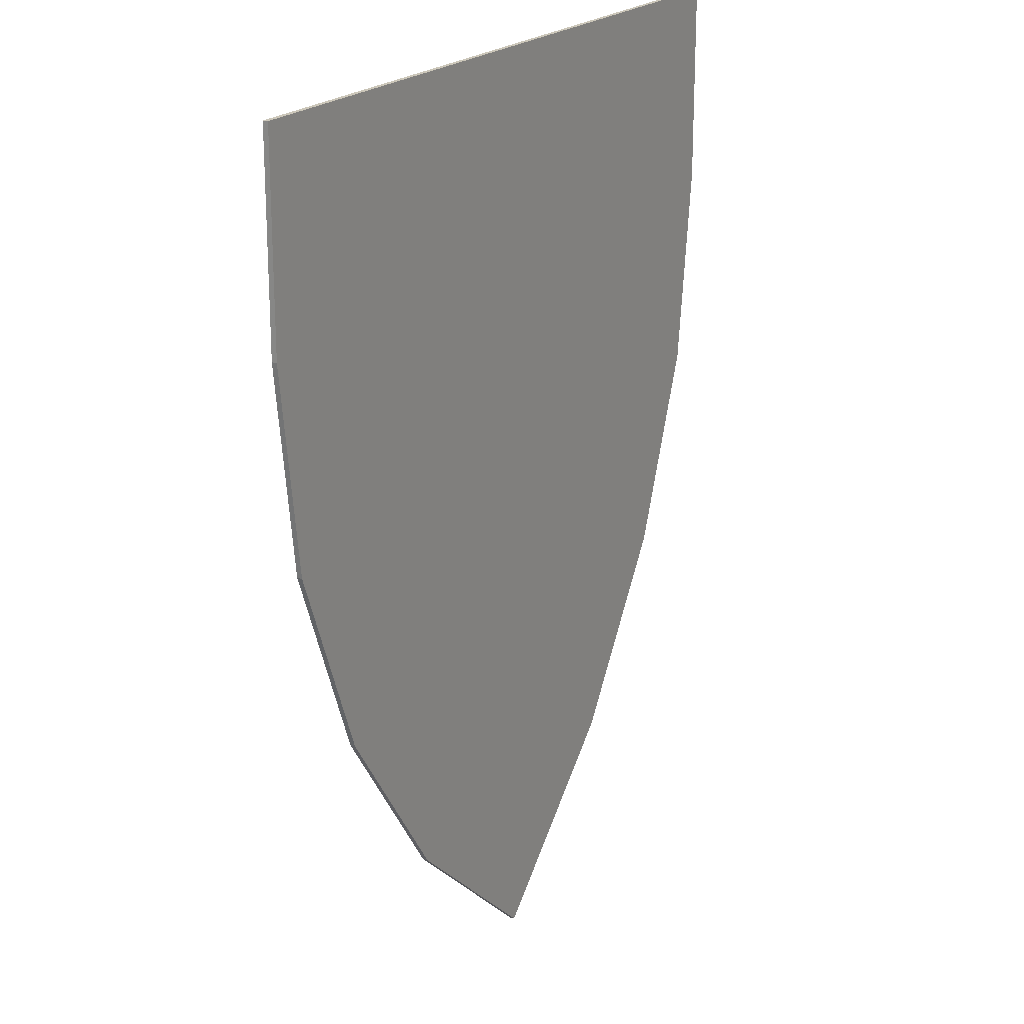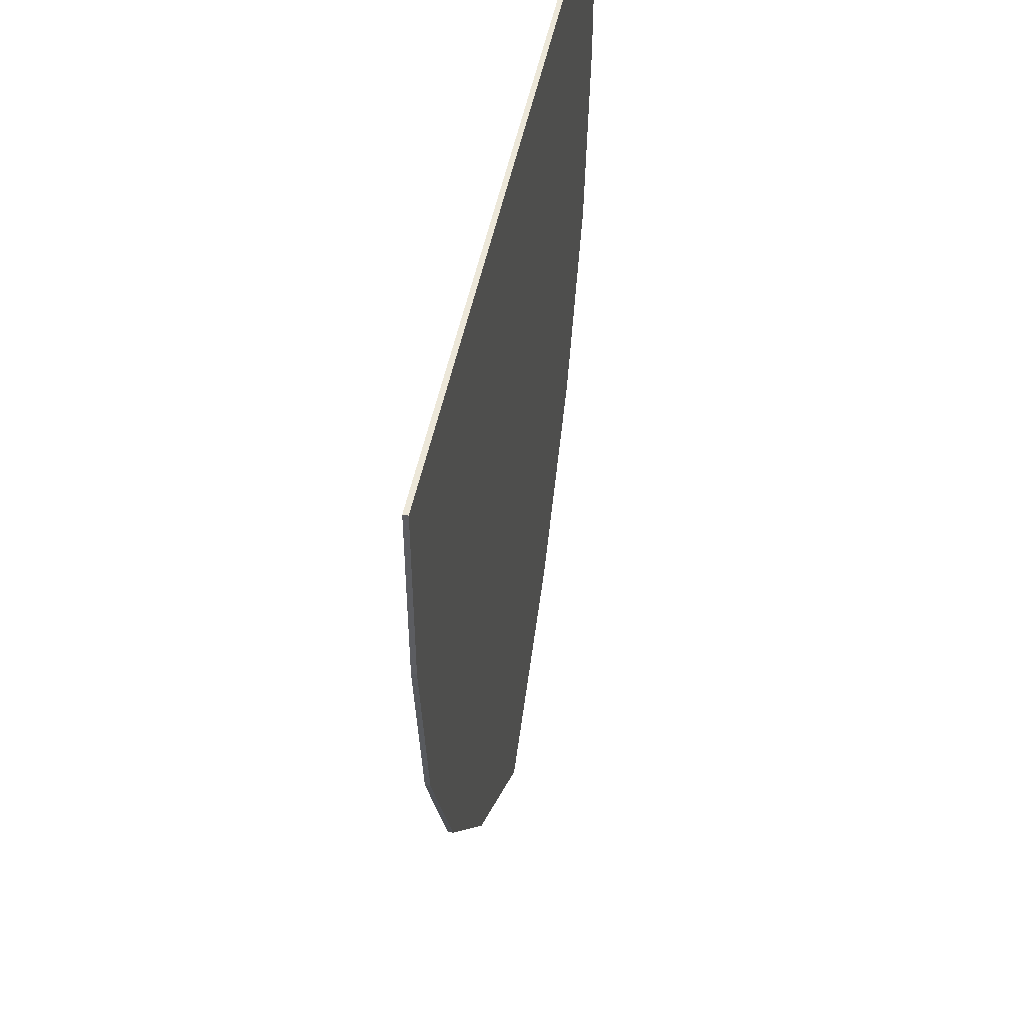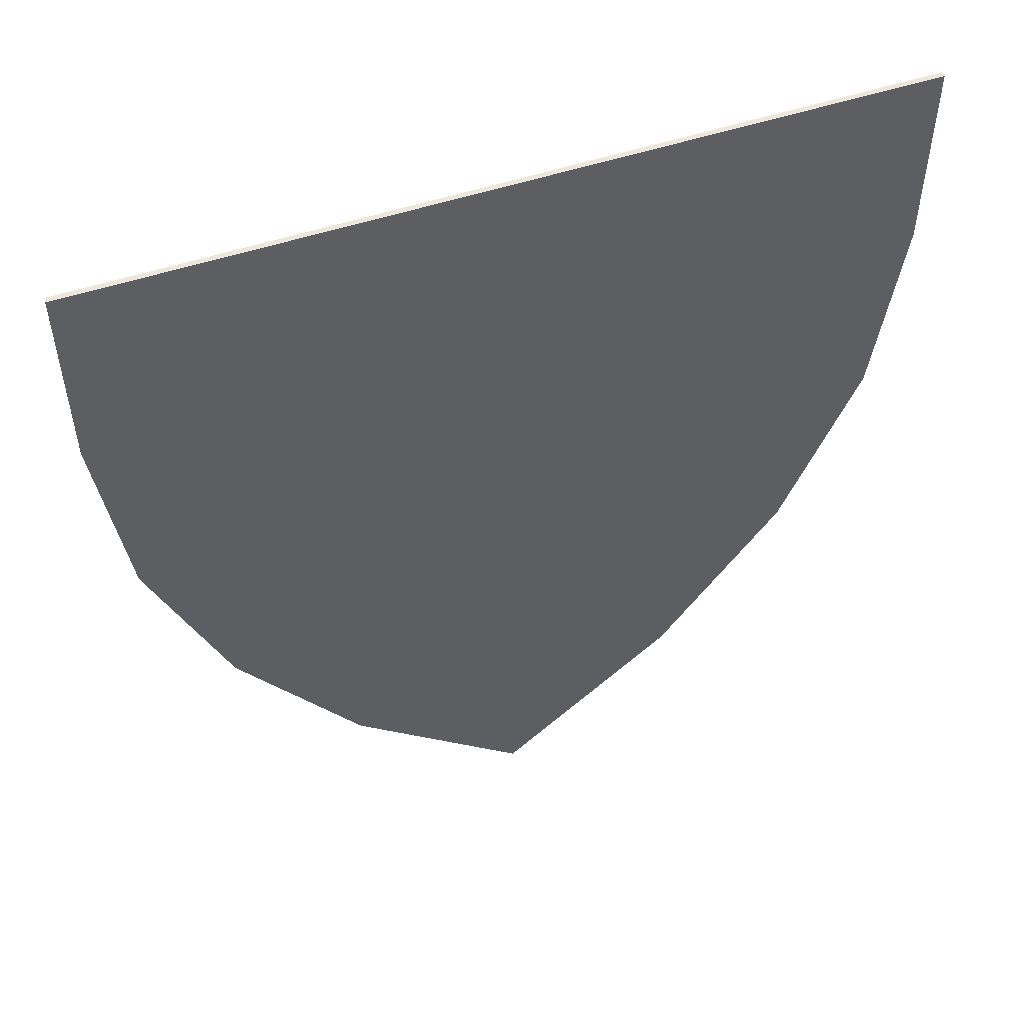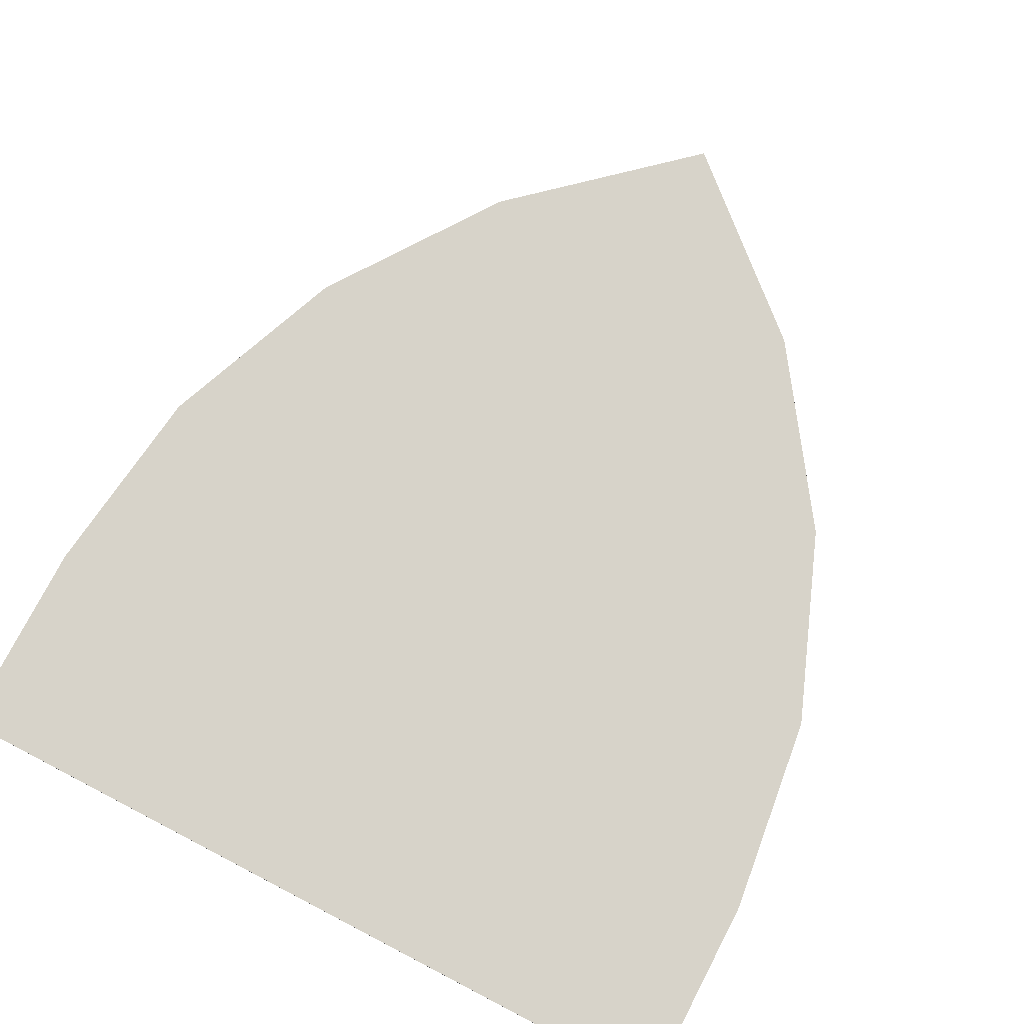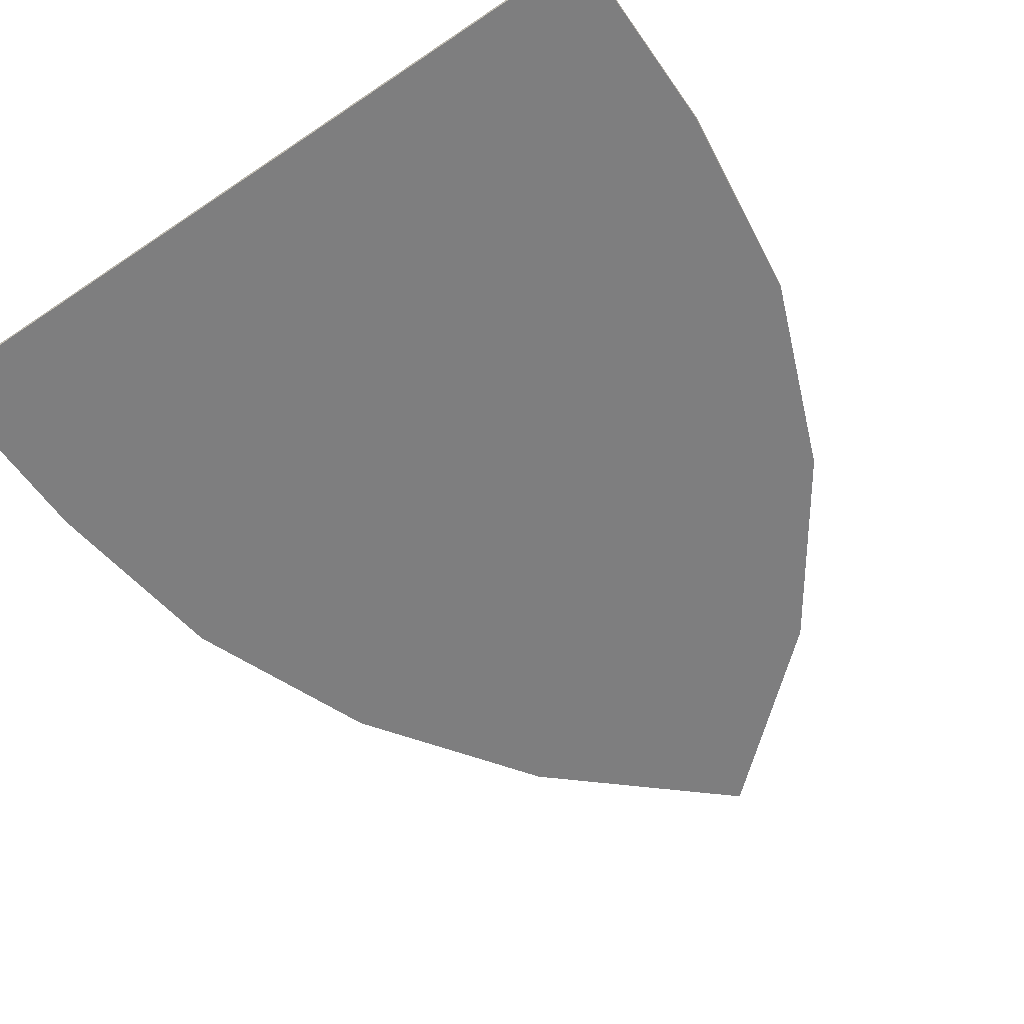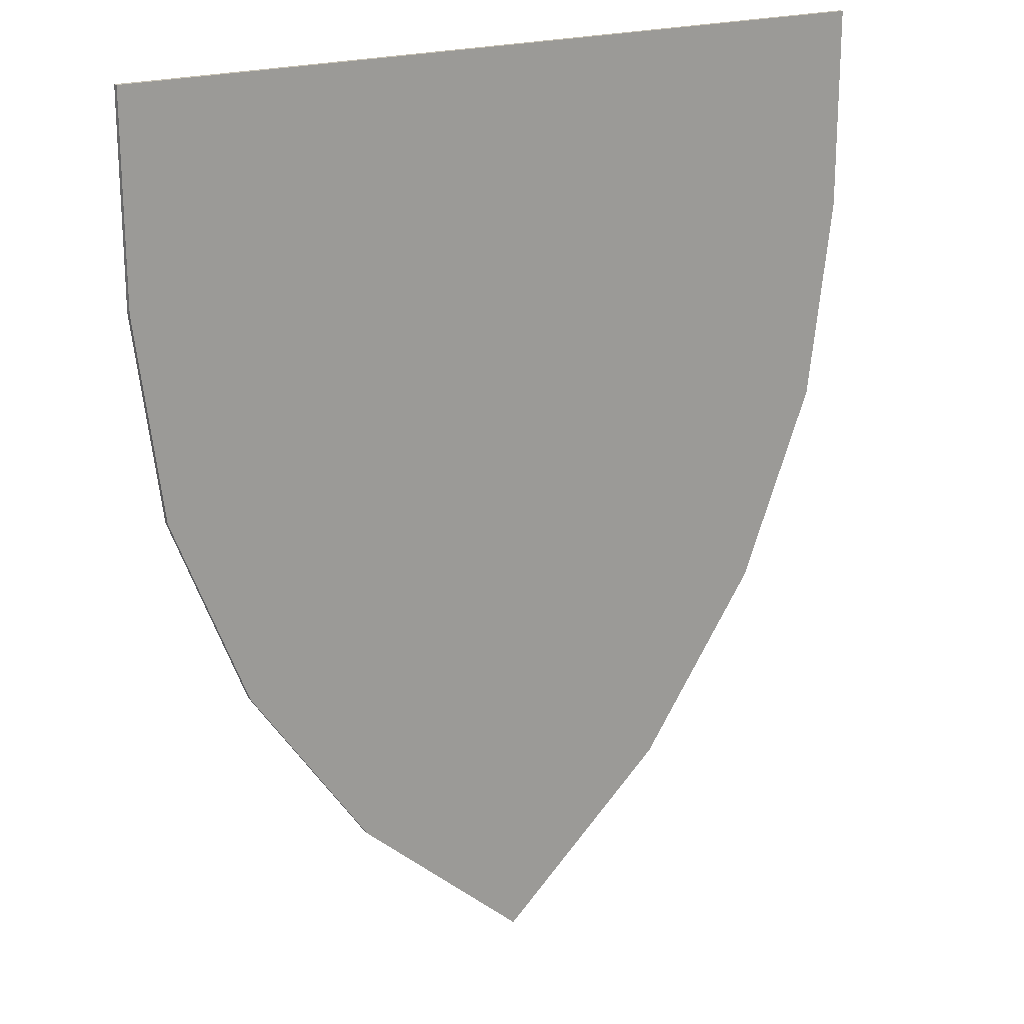
<metadata>
{"format":"obj","ext":"obj","renderer":"f3d","projection":"perspective","resolution":1024,"background":"white","views":[{"elev":20.8,"azim":-60.8,"up":"+Z"},{"elev":50.0,"azim":101.4,"up":"+Z"},{"elev":53.3,"azim":-19.3,"up":"+Z"},{"elev":76.3,"azim":27.5,"up":"+Y"},{"elev":-59.5,"azim":34.7,"up":"+Y"},{"elev":20.0,"azim":-33.1,"up":"+Z"}]}
</metadata>
<code>
v -1 -0.0125 0.7
v 1 -0.0125 0.7
v 1 0 0.7
v -1 0 0.7
v -1 -0.0125 0.2
v -1 -0.0125 0.7
v -1 0 0.7
v -1 0 0.2
v 1 0 0.2
v 1 0 0.7
v 1 -0.0125 0.7
v 1 -0.0125 0.2
v -0.936 -0.0125 -0.3015
v -1 -0.0125 0.2
v -1 0 0.2
v -0.936 0 -0.3015
v 0.936 0 -0.3015
v 1 0 0.2
v 1 -0.0125 0.2
v 0.936 -0.0125 -0.3015
v -0.7465 -0.0125 -0.784
v -0.936 -0.0125 -0.3015
v -0.936 0 -0.3015
v -0.7465 0 -0.784
v 0.7465 0 -0.784
v 0.936 0 -0.3015
v 0.936 -0.0125 -0.3015
v 0.7465 -0.0125 -0.784
v -0.438 -0.0125 -1.228
v -0.7465 -0.0125 -0.784
v -0.7465 0 -0.784
v -0.438 0 -1.228
v 0.438 0 -1.228
v 0.7465 0 -0.784
v 0.7465 -0.0125 -0.784
v 0.438 -0.0125 -1.228
v 0 -0.0125 -1.619
v -0.438 -0.0125 -1.228
v -0.438 0 -1.228
v 0 0 -1.619
v 0 0 -1.619
v 0.438 0 -1.228
v 0.438 -0.0125 -1.228
v 0 -0.0125 -1.619
v 0 0 -1.619
v -0.438 0 -1.228
v 0.438 0 -1.228
v -0.438 0 -1.228
v -0.7465 0 -0.784
v 0.7465 0 -0.784
v 0.438 0 -1.228
v -0.7465 0 -0.784
v -0.936 0 -0.3015
v 0.936 0 -0.3015
v 0.7465 0 -0.784
v -0.936 0 -0.3015
v -1 0 0.2
v 1 0 0.2
v 0.936 0 -0.3015
v -1 0 0.2
v -1 0 0.7
v 1 0 0.7
v 1 0 0.2
v -0.03 -0.0125 -0.17
v -0.7 -0.0125 0.05
v -0.45 -0.0125 -0.2
v -0.03 -0.0125 -0.23
v -0.03 -0.0125 -0.23
v -0.25 -0.0125 -0.9
v 0 -0.0125 -0.65
v 0 -0.0125 0.7
v -0.25 -0.0125 0.5
v 0 -0.0125 0.25
v -1 -0.0125 0.7
v -1 -0.0125 0.2
v -0.7 -0.0125 0.05
v -0.25 -0.0125 0.5
v -0.25 -0.0125 0.5
v -0.7 -0.0125 0.05
v -0.03 -0.0125 -0.17
v -0.7 -0.0125 -0.45
v -0.7 -0.0125 0.05
v -1 -0.0125 0.2
v -0.936 -0.0125 -0.3015
v -0.7 -0.0125 0.05
v -0.7 -0.0125 -0.45
v -0.45 -0.0125 -0.2
v -0.03 -0.0125 -0.23
v -0.7 -0.0125 -0.45
v -0.25 -0.0125 -0.9
v -0.25 -0.0125 -0.9
v -0.7 -0.0125 -0.45
v -0.936 -0.0125 -0.3015
v -0.7465 -0.0125 -0.784
v 0 -0.0125 -1.619
v -0.25 -0.0125 -0.9
v -0.7465 -0.0125 -0.784
v -0.438 -0.0125 -1.228
v 0 -0.0125 -0.65
v -0.25 -0.0125 -0.9
v 0 -0.0125 -1.619
v 0 -0.0125 0.7
v -1 -0.0125 0.7
v -0.25 -0.0125 0.5
v -0.45 -0.0125 -0.2
v -0.7 -0.0125 -0.45
v -0.03 -0.0125 -0.23
v -0.03 -0.0125 -0.17
v -0.03 -0.0125 -0.23
v 0 -0.0125 -0.65
v 0 -0.0125 0.25
v -0.25 -0.0125 0.5
v -0.03 -0.0125 -0.17
v 0 -0.0125 0.25
v 0.03 -0.0125 -0.17
v 0.7 -0.0125 0.05
v 0.45 -0.0125 -0.2
v 0.03 -0.0125 -0.23
v 0.03 -0.0125 -0.23
v 0.25 -0.0125 -0.9
v 0 -0.0125 -0.65
v 0 -0.0125 0.7
v 0.25 -0.0125 0.5
v 0 -0.0125 0.25
v 1 -0.0125 0.7
v 1 -0.0125 0.2
v 0.7 -0.0125 0.05
v 0.25 -0.0125 0.5
v 0.25 -0.0125 0.5
v 0.7 -0.0125 0.05
v 0.03 -0.0125 -0.17
v 0.7 -0.0125 -0.45
v 0.7 -0.0125 0.05
v 1 -0.0125 0.2
v 0.936 -0.0125 -0.3015
v 0.7 -0.0125 0.05
v 0.7 -0.0125 -0.45
v 0.45 -0.0125 -0.2
v 0.03 -0.0125 -0.23
v 0.7 -0.0125 -0.45
v 0.25 -0.0125 -0.9
v 0.25 -0.0125 -0.9
v 0.7 -0.0125 -0.45
v 0.936 -0.0125 -0.3015
v 0.7465 -0.0125 -0.784
v 0 -0.0125 -1.619
v 0.25 -0.0125 -0.9
v 0.7465 -0.0125 -0.784
v 0.438 -0.0125 -1.228
v 0 -0.0125 -0.65
v 0.25 -0.0125 -0.9
v 0 -0.0125 -1.619
v 0 -0.0125 0.7
v 1 -0.0125 0.7
v 0.25 -0.0125 0.5
v 0.45 -0.0125 -0.2
v 0.7 -0.0125 -0.45
v 0.03 -0.0125 -0.23
v 0.03 -0.0125 -0.17
v 0.03 -0.0125 -0.23
v 0 -0.0125 -0.65
v 0 -0.0125 0.25
v 0.25 -0.0125 0.5
v 0.03 -0.0125 -0.17
v 0 -0.0125 0.25
g mesh54162
f 1 2 3
f 3 4 1
f 5 6 7
f 7 8 5
f 9 10 11
f 11 12 9
f 13 14 15
f 15 16 13
f 17 18 19
f 19 20 17
f 21 22 23
f 23 24 21
f 25 26 27
f 27 28 25
f 29 30 31
f 31 32 29
f 33 34 35
f 35 36 33
f 37 38 39
f 39 40 37
f 41 42 43
f 43 44 41
g mesh54163
f 45 46 47
f 48 49 50
f 50 51 48
f 52 53 54
f 54 55 52
f 56 57 58
f 58 59 56
f 60 61 62
f 62 63 60
g mesh54165
f 64 65 66
f 66 67 64
f 68 69 70
f 71 72 73
f 74 75 76
f 76 77 74
f 78 79 80
f 81 82 83
f 83 84 81
f 85 86 87
f 88 89 90
f 91 92 93
f 93 94 91
f 95 96 97
f 97 98 95
f 99 100 101
f 102 103 104
f 105 106 107
f 108 109 110
f 110 111 108
f 112 113 114
g mesh54167
f 115 117 116
f 117 115 118
f 119 121 120
f 122 124 123
f 125 127 126
f 127 125 128
f 129 131 130
f 132 134 133
f 134 132 135
f 136 138 137
f 139 141 140
f 142 144 143
f 144 142 145
f 146 148 147
f 148 146 149
f 150 152 151
f 153 155 154
f 156 158 157
f 159 161 160
f 161 159 162
f 163 165 164

</code>
